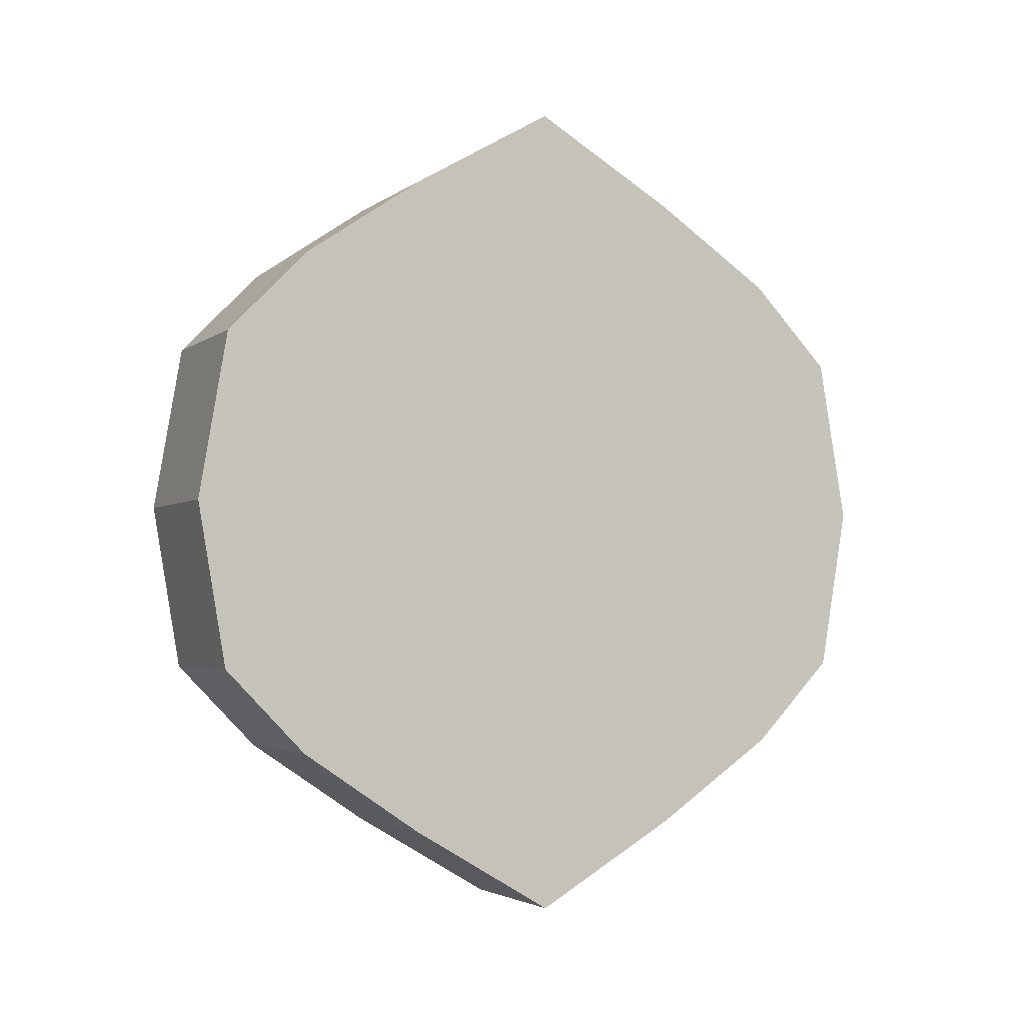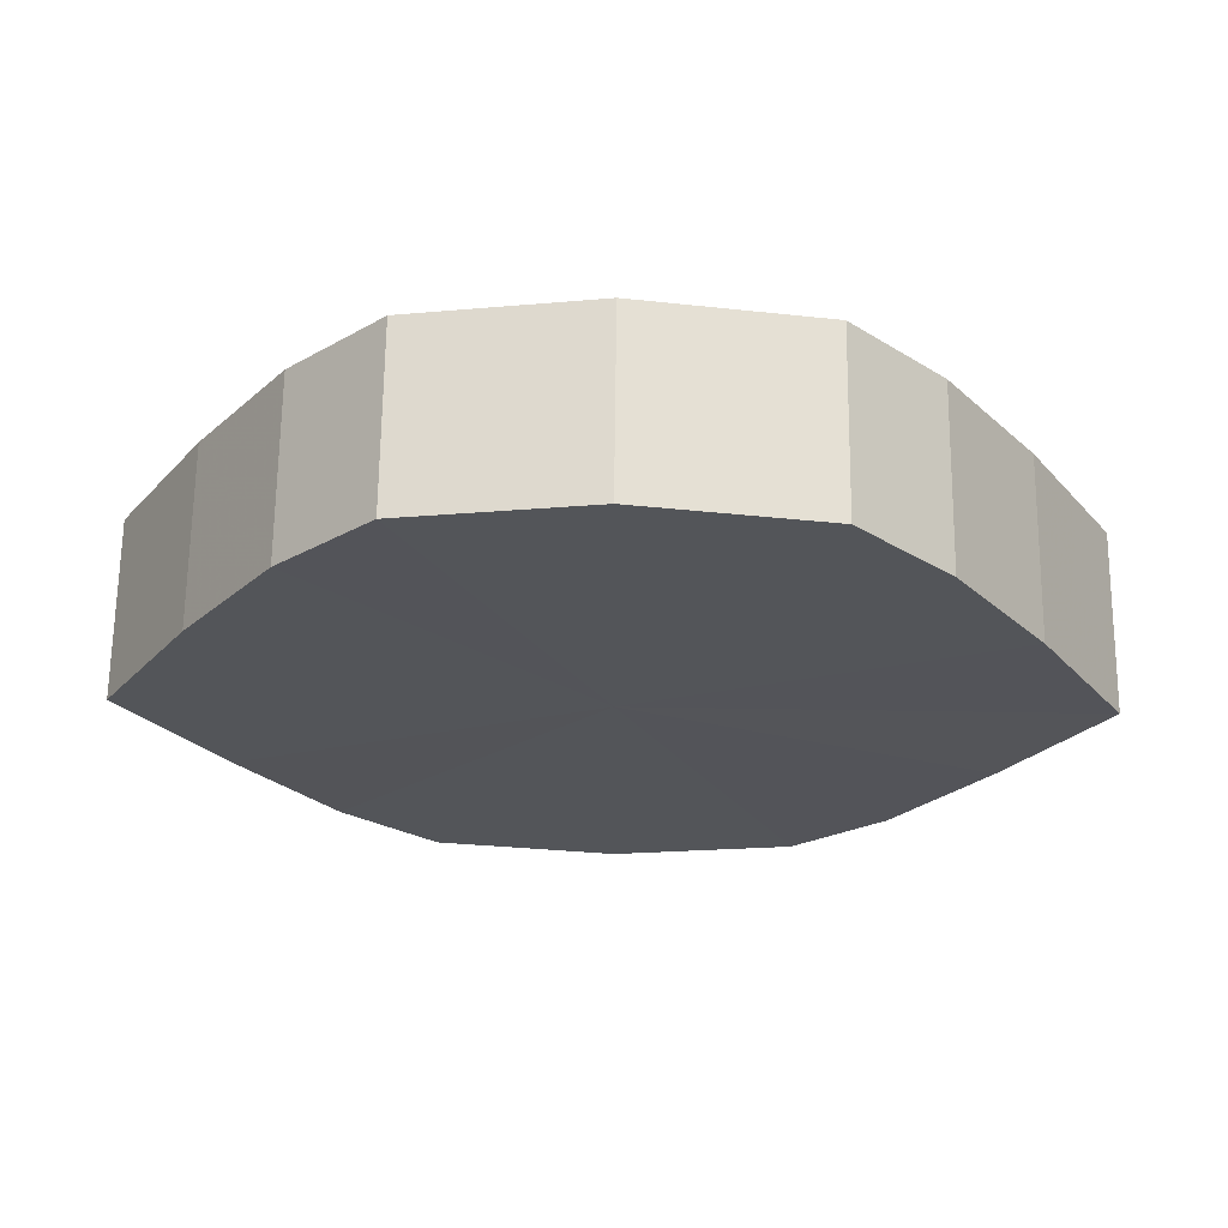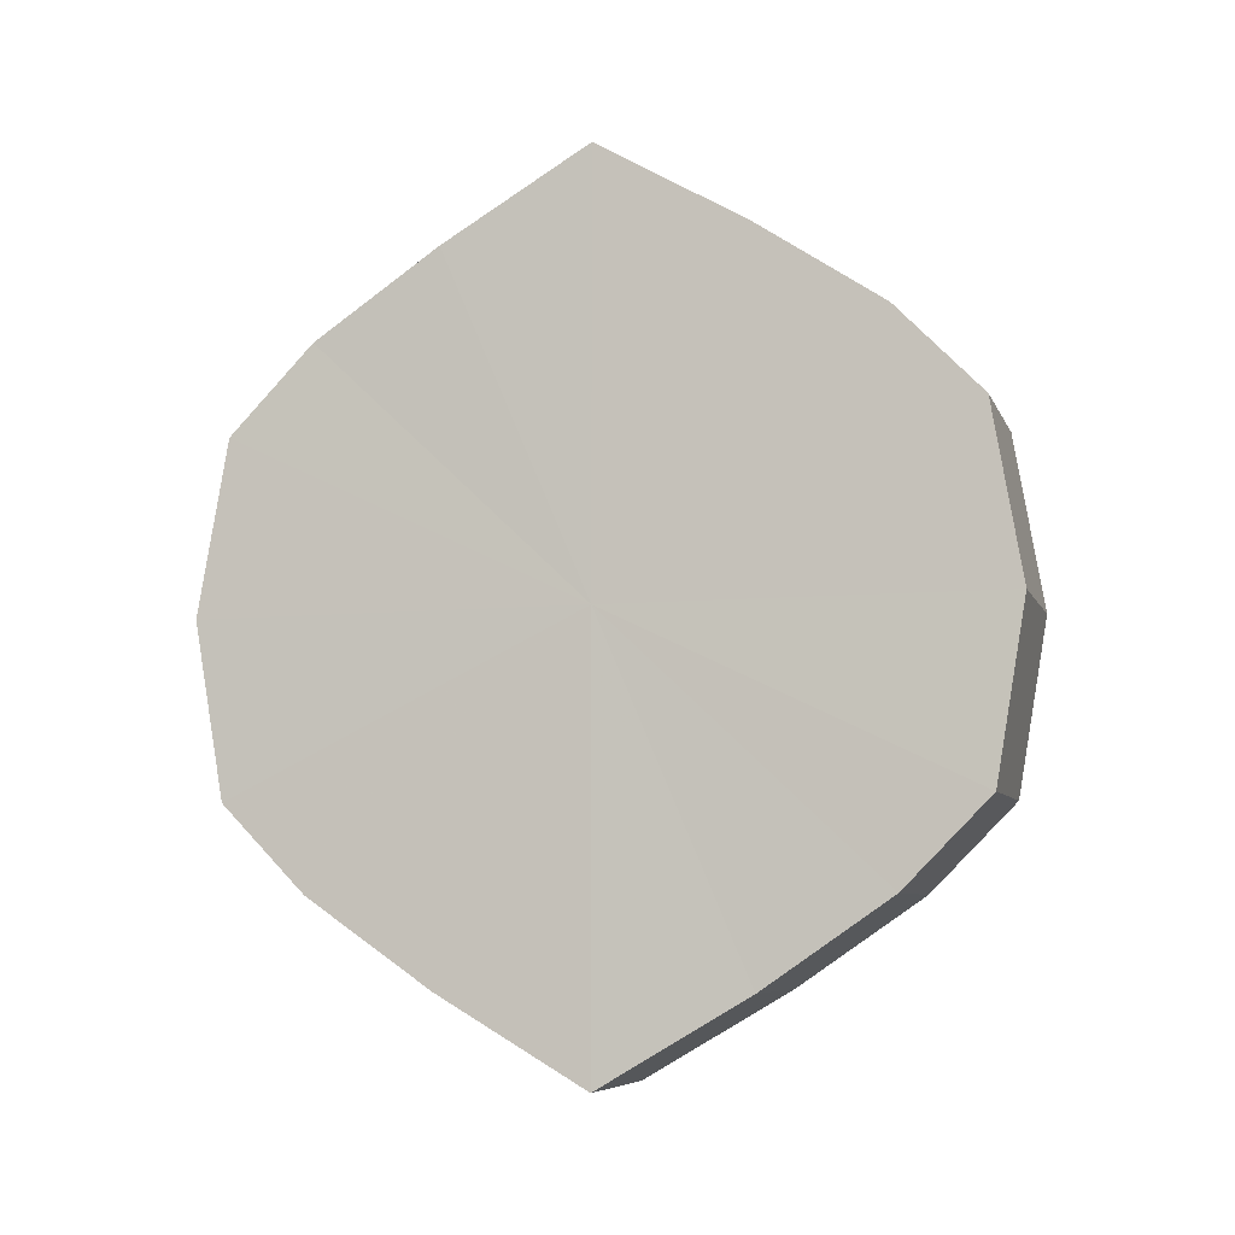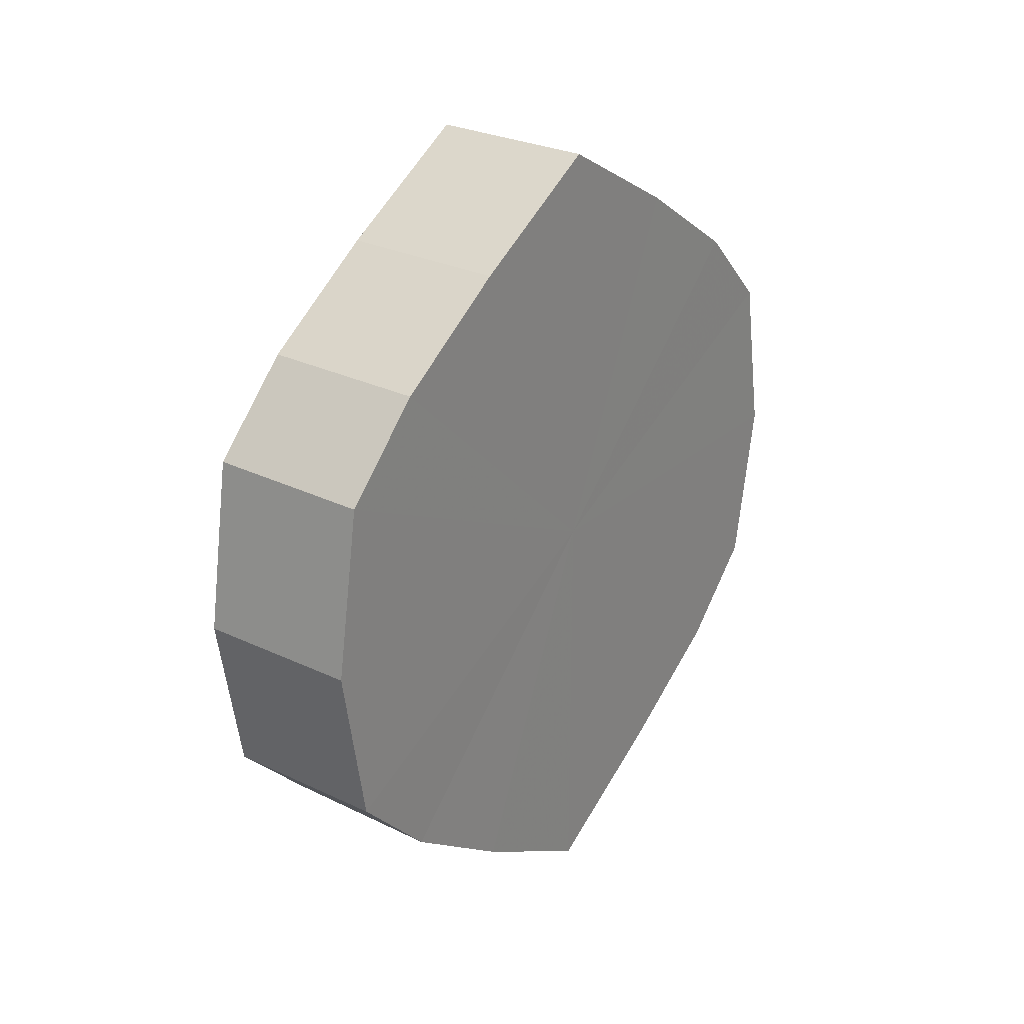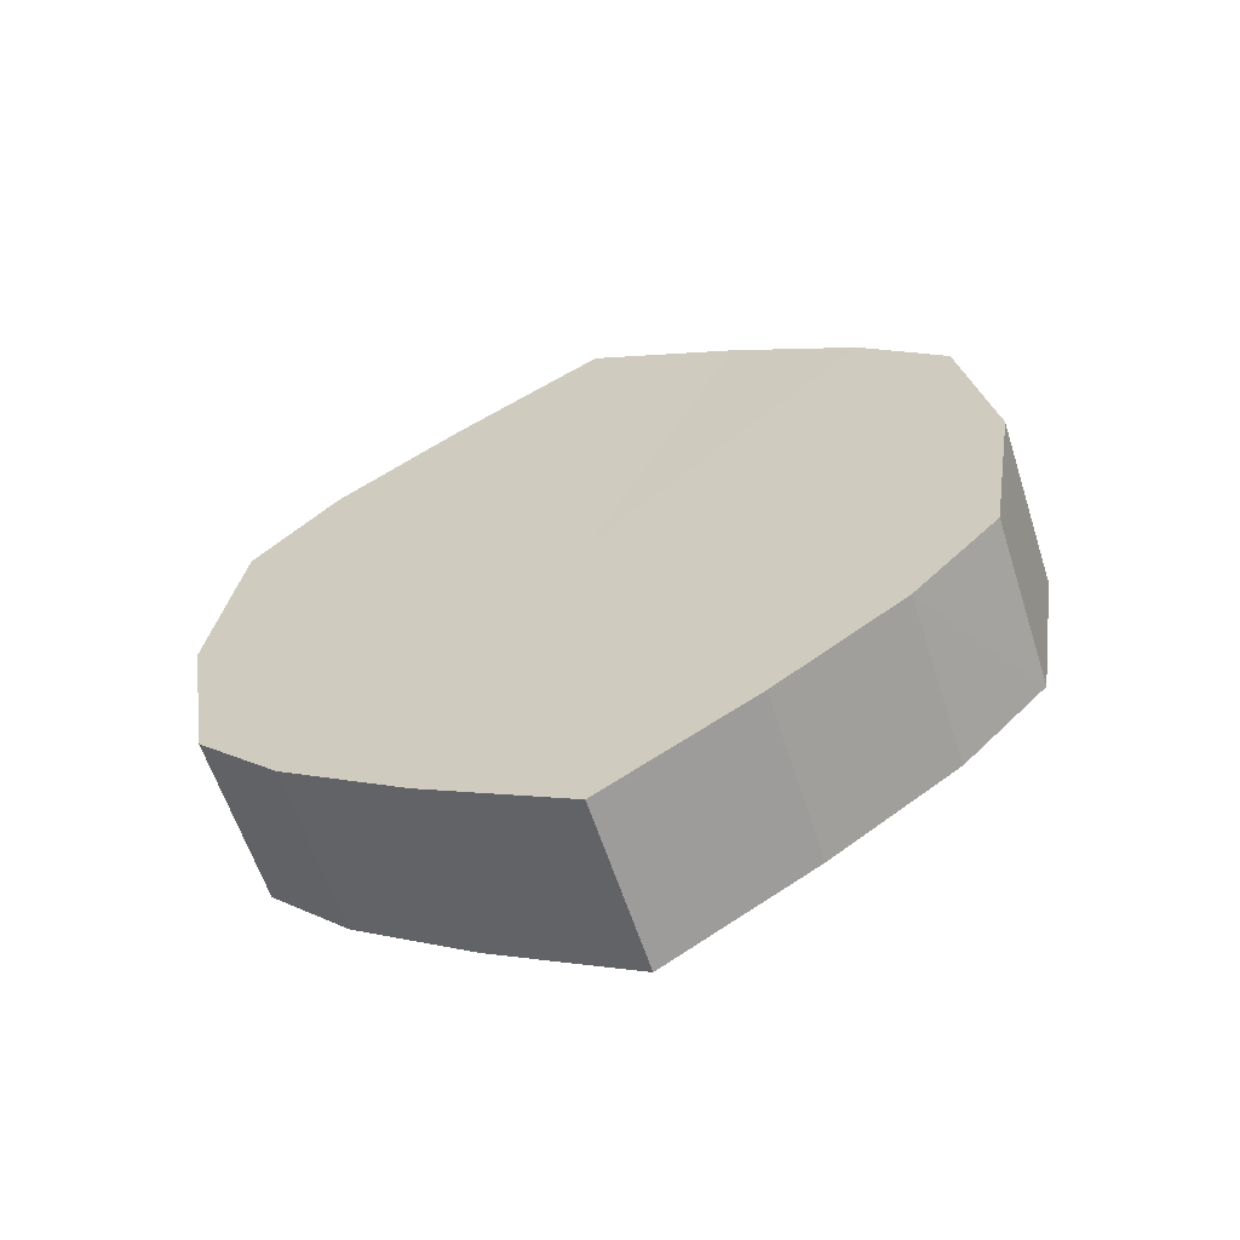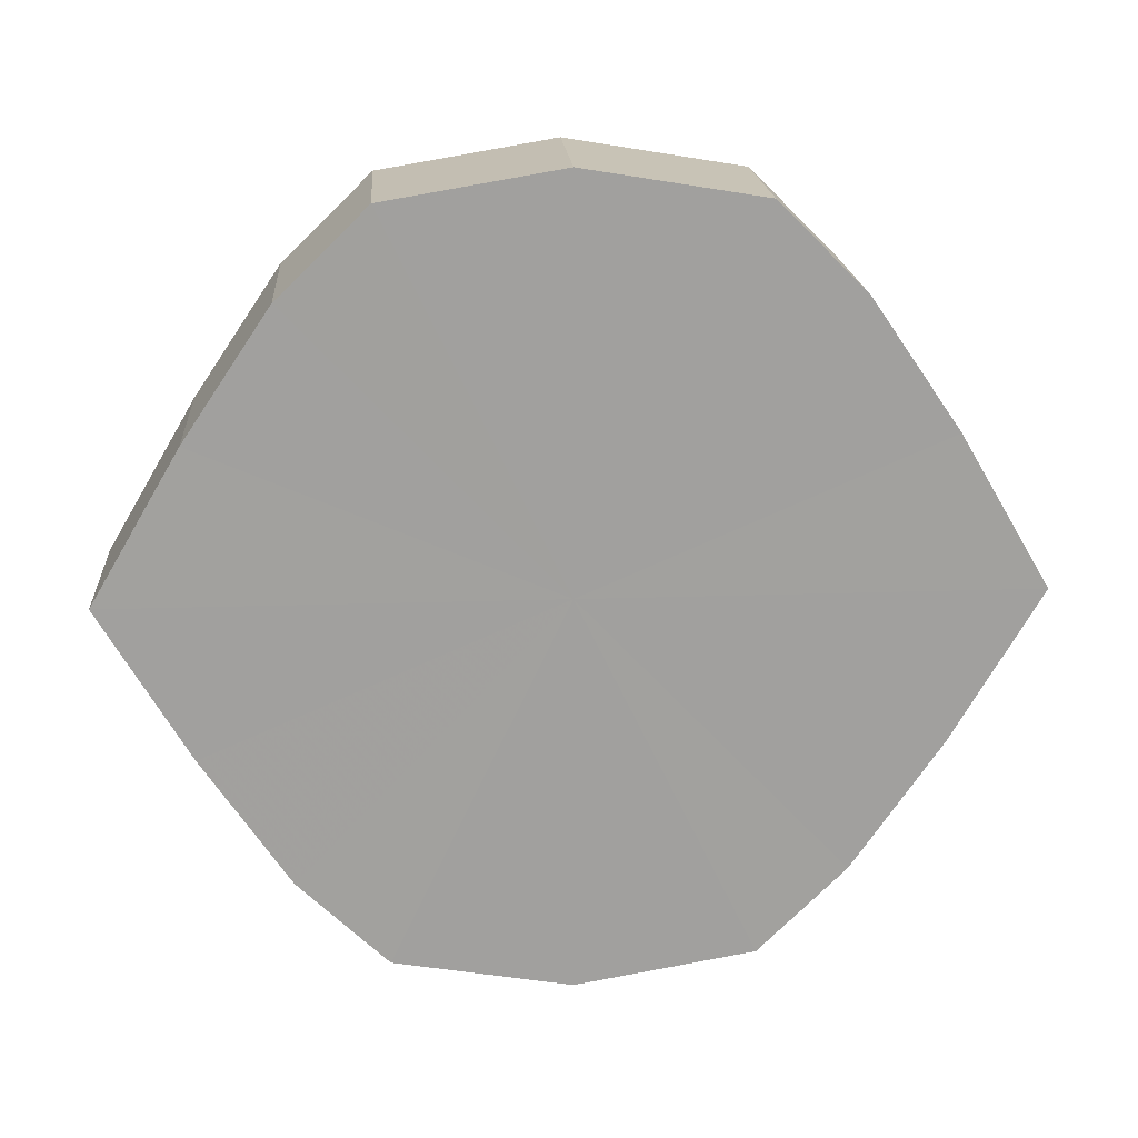
<metadata>
{"format":"obj","ext":"obj","renderer":"f3d","projection":"perspective","resolution":1024,"background":"white","views":[{"elev":-3.0,"azim":64.9,"up":"+Y"},{"elev":66.0,"azim":90.9,"up":"+Z"},{"elev":-7.3,"azim":-74.2,"up":"+Y"},{"elev":27.1,"azim":-143.1,"up":"+Y"},{"elev":-61.2,"azim":-72.1,"up":"+Y"},{"elev":18.5,"azim":-93.8,"up":"+Z"}]}
</metadata>
<code>
o 11621
v 2247 1876 9.985
v 2247 1876 9.968
v 2247 1876 9.985
v 2247 1876 9.953
v 2247 1876 9.968
v 2247 1876 10
v 2247 1876 10
v 2247 1876 9.943
v 2247 1876 9.953
v 2247 1876 10.02
v 2247 1876 10.02
v 2247 1876 9.94
v 2247 1876 9.943
v 2247 1876 10.03
v 2247 1876 10.03
v 2247 1876 9.943
v 2247 1876 9.94
v 2247 1876 10.03
v 2247 1876 10.03
v 2247 1876 9.953
v 2247 1876 9.943
v 2247 1876 10.03
v 2247 1876 10.03
v 2247 1876 9.968
v 2247 1876 9.953
v 2247 1876 10.02
v 2247 1876 10.02
v 2247 1876 9.985
v 2247 1876 9.968
v 2247 1876 10
v 2247 1876 10
v 2247 1876 9.985
v 2247 1876 9.985
v 2247 1876 9.968
v 2247 1876 9.968
v 2247 1876 9.953
v 2247 1876 9.953
v 2247 1876 10
v 2247 1876 9.985
v 2247 1876 10.02
v 2247 1876 10
v 2247 1876 9.943
v 2247 1876 9.943
v 2247 1876 10.03
v 2247 1876 10.02
v 2247 1876 10.03
v 2247 1876 10.03
v 2247 1876 9.94
v 2247 1876 9.94
v 2247 1876 10.03
v 2247 1876 10.03
v 2247 1876 10.02
v 2247 1876 10.03
v 2247 1876 9.943
v 2247 1876 9.943
v 2247 1876 10
v 2247 1876 10.02
v 2247 1876 9.985
v 2247 1876 10
v 2247 1876 9.953
v 2247 1876 9.953
v 2247 1876 9.968
v 2247 1876 9.985
v 2247 1876 9.968
v 2247 1876 9.985
v 2247 1876 9.968
v 2247 1876 9.985
v 2247 1876 9.953
v 2247 1876 10
v 2247 1876 9.943
v 2247 1876 10.02
v 2247 1876 9.94
v 2247 1876 10.03
v 2247 1876 9.943
v 2247 1876 10.03
v 2247 1876 9.953
v 2247 1876 10.03
v 2247 1876 9.968
v 2247 1876 10.02
v 2247 1876 9.985
v 2247 1876 10
v 2247 1876 9.985
v 2247 1876 9.985
v 2247 1876 9.968
v 2247 1876 10
v 2247 1876 9.953
v 2247 1876 10.02
v 2247 1876 9.943
v 2247 1876 10.03
v 2247 1876 9.94
v 2247 1876 10.03
v 2247 1876 9.943
v 2247 1876 10.03
v 2247 1876 9.953
v 2247 1876 10.02
v 2247 1876 9.968
v 2247 1876 10
v 2247 1876 9.985
f 1 2 3
f 2 4 5
f 6 1 7
f 4 8 9
f 10 6 11
f 8 12 13
f 14 10 15
f 12 16 17
f 18 14 19
f 16 20 21
f 22 18 23
f 20 24 25
f 26 22 27
f 24 28 29
f 30 26 31
f 28 30 32
f 33 34 35
f 35 36 37
f 38 39 33
f 40 41 38
f 37 42 43
f 44 45 40
f 46 47 44
f 43 48 49
f 50 51 46
f 52 53 50
f 49 54 55
f 56 57 52
f 58 59 56
f 55 60 61
f 62 63 58
f 61 64 62
f 65 66 67
f 65 68 66
f 65 67 69
f 65 70 68
f 65 69 71
f 65 72 70
f 65 71 73
f 65 74 72
f 65 73 75
f 65 76 74
f 65 75 77
f 65 78 76
f 65 77 79
f 65 80 78
f 65 79 81
f 65 81 80
f 82 83 84
f 82 85 83
f 82 84 86
f 82 87 85
f 82 86 88
f 82 89 87
f 82 88 90
f 82 91 89
f 82 90 92
f 82 93 91
f 82 92 94
f 82 95 93
f 82 94 96
f 82 97 95
f 82 96 98
f 82 98 97

</code>
